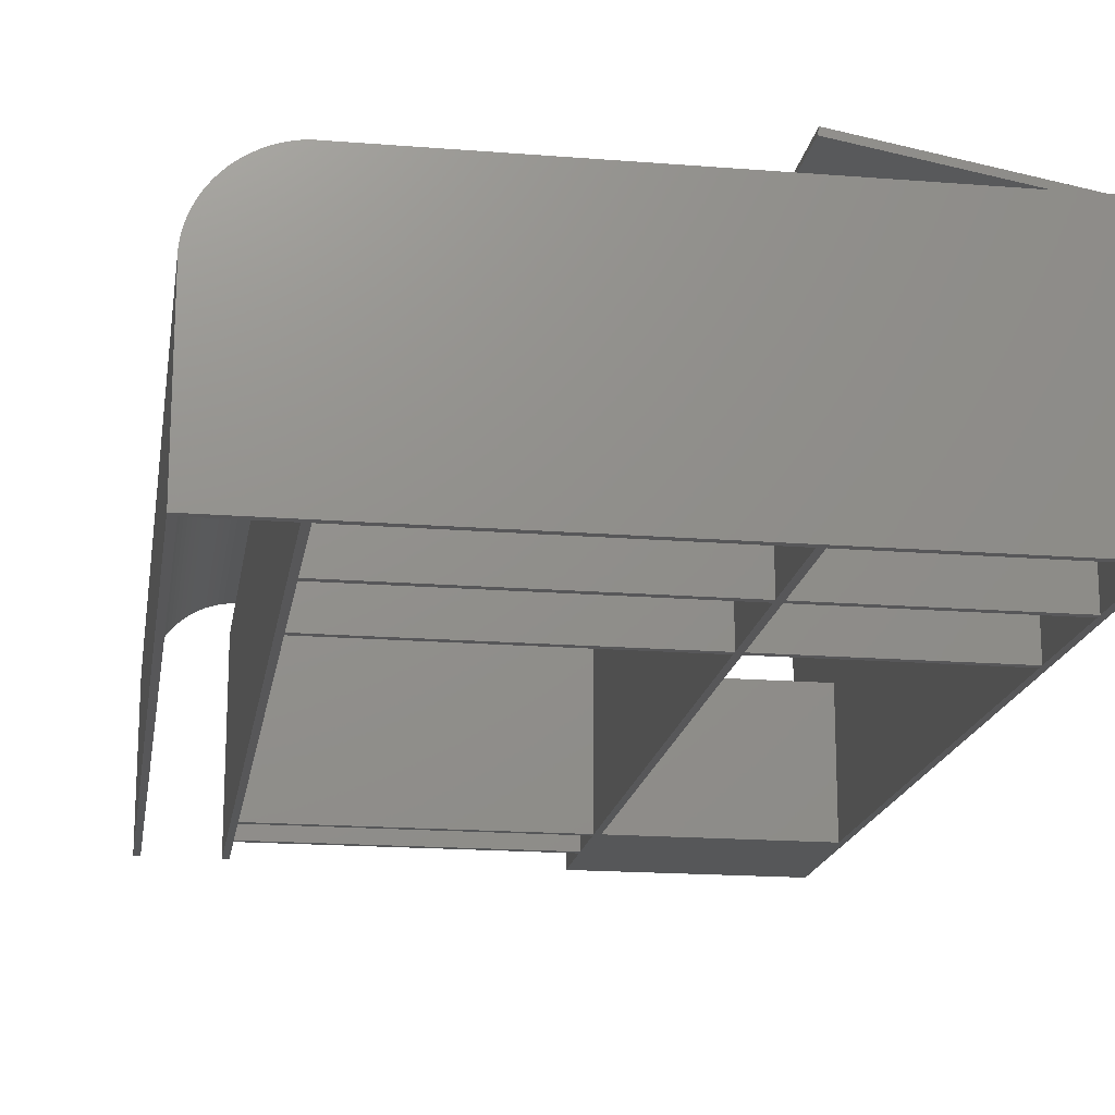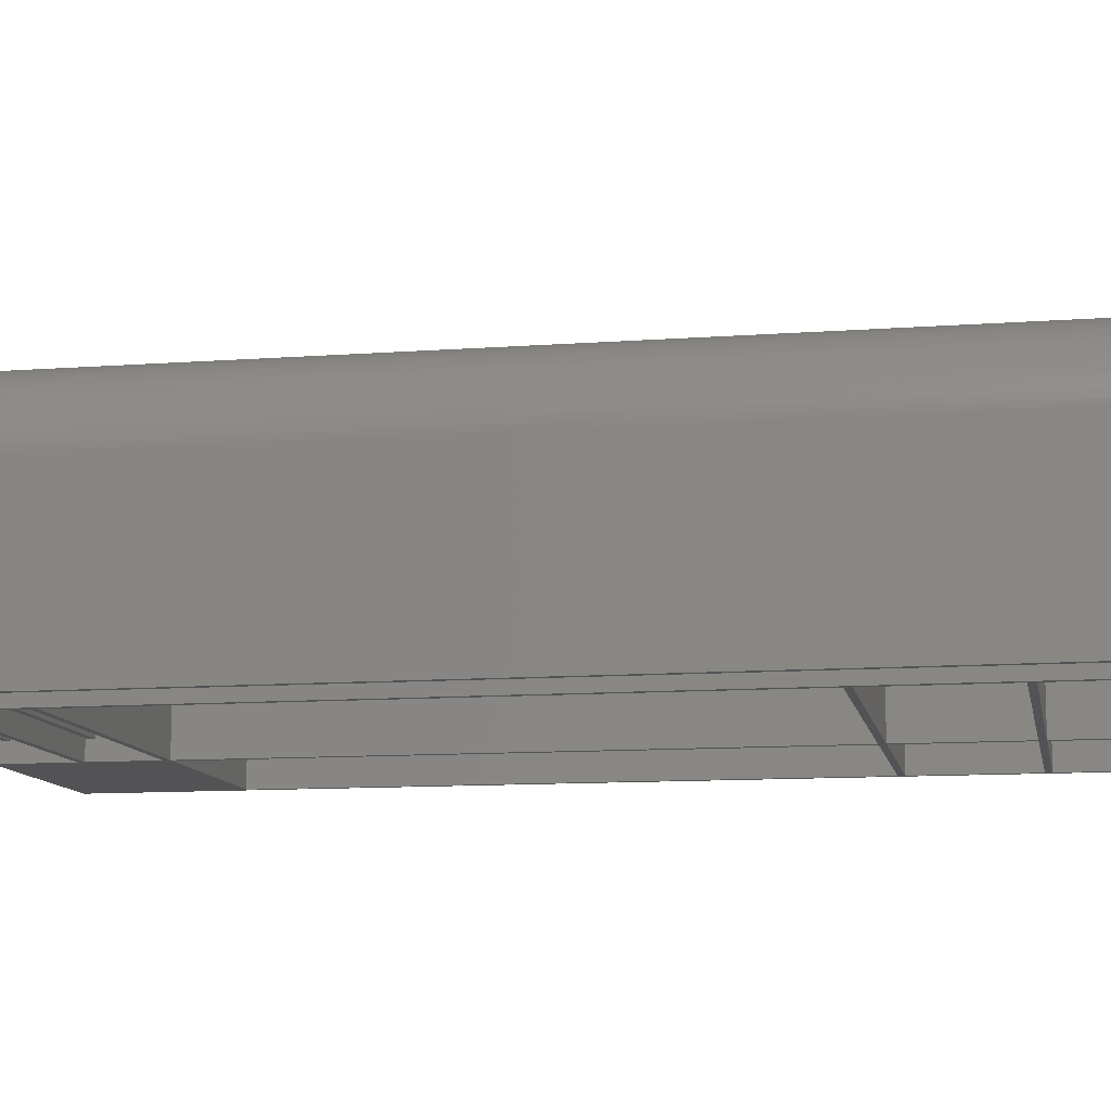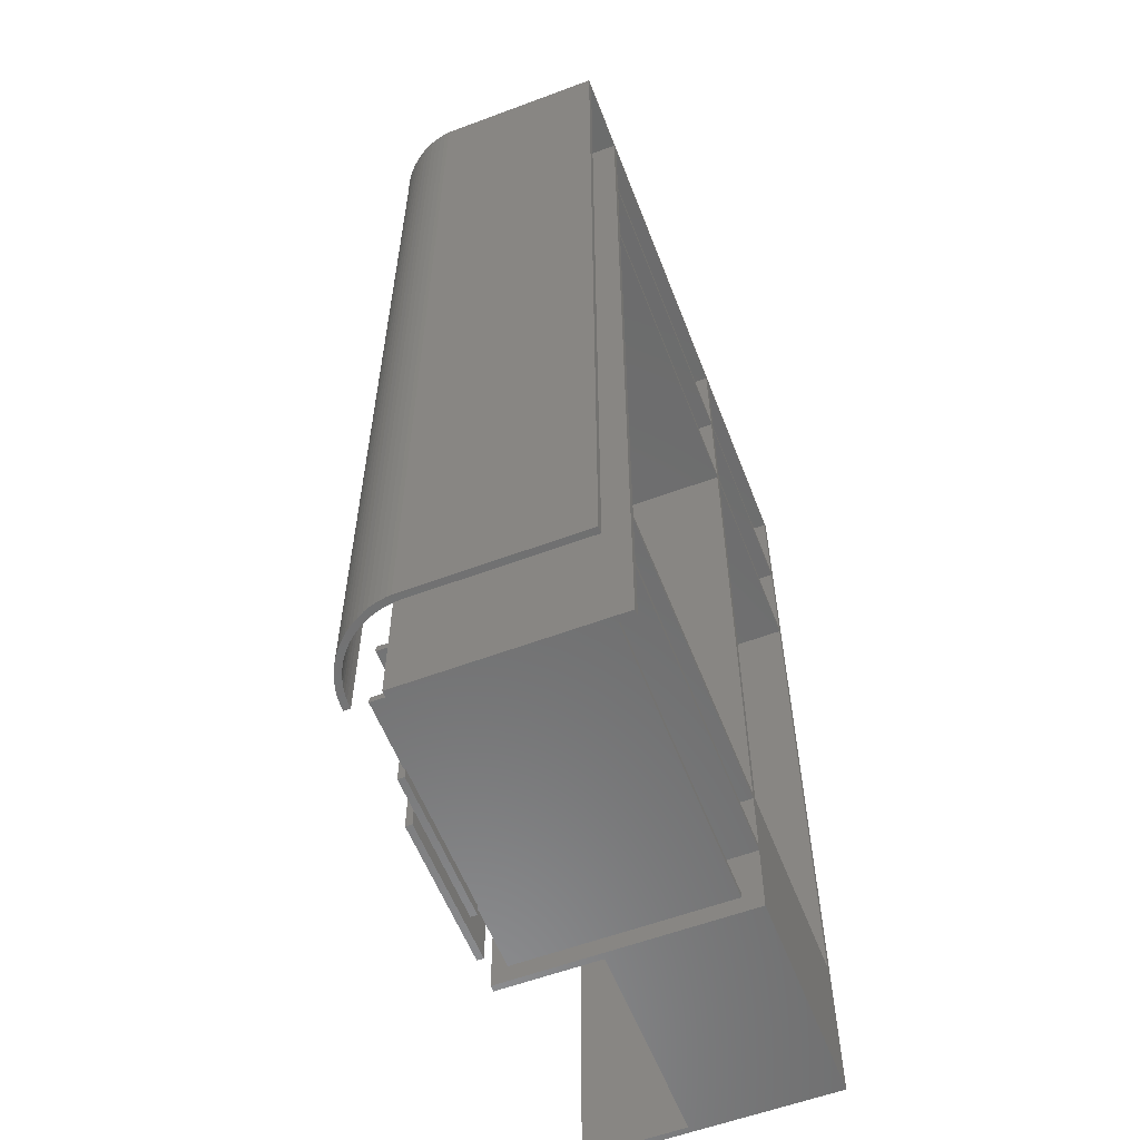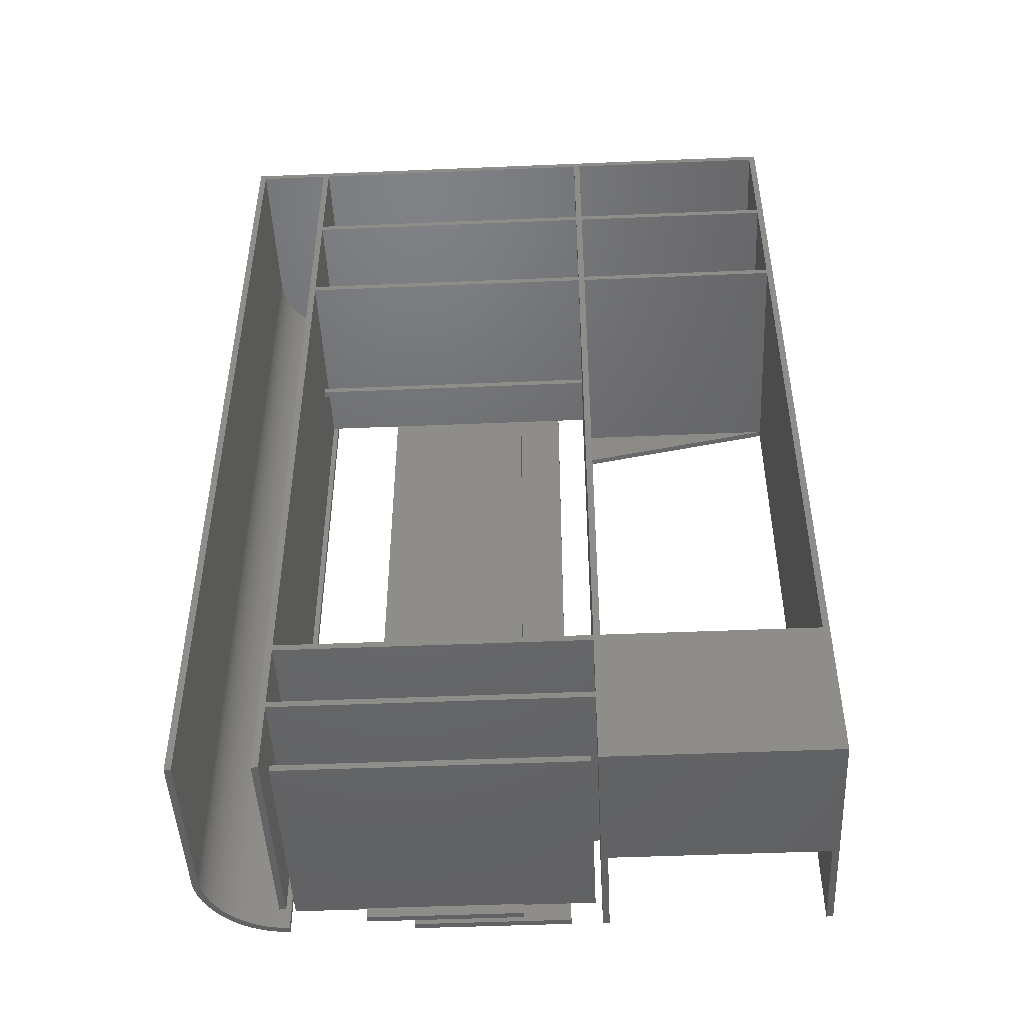
<metadata>
{"format":"stl","ext":"stl","renderer":"f3d","projection":"perspective","resolution":1024,"background":"white","views":[{"elev":-17.8,"azim":171.1,"up":"+Z"},{"elev":-10.9,"azim":100.5,"up":"+Z"},{"elev":-58.3,"azim":111.1,"up":"+Y"},{"elev":-47.7,"azim":-177.3,"up":"+Y"}]}
</metadata>
<code>
# stl→obj: 276 verts, 582 faces
v 14.64 0 6.619
v 14.64 26.62 6.799
v 14.64 26.62 6.619
v 14.64 0 6.799
v 15.05 26.8 6.774
v 14.85 26.8 6.8
v 14.89 26.8 6.797
v 17 26.8 4.646
v 15.21 26.8 6.74
v 15.37 26.8 6.694
v 15.53 26.8 6.637
v 15.68 26.8 6.57
v 15.82 26.8 6.492
v 15.97 26.8 6.405
v 16.1 26.8 6.308
v 16.23 26.8 6.201
v 16.34 26.8 6.086
v 16.46 26.8 5.963
v 16.56 26.8 5.833
v 16.65 26.8 5.696
v 16.73 26.8 5.553
v 16.81 26.8 5.404
v 16.87 26.8 5.251
v 16.92 26.8 5.093
v 16.96 26.8 4.933
v 16.99 26.8 4.77
v 17 26.8 0
v 0 26.8 0
v 0 26.8 6.8
v 14.72 0 6.619
v 14.72 0 6.799
v 14.89 0 6.787
v 14.87 0 6.608
v 15.05 0 6.764
v 15.02 0 6.587
v 15.17 0 6.555
v 15.21 0 6.73
v 15.37 0 6.684
v 15.31 0 6.513
v 15.52 0 6.628
v 15.46 0 6.461
v 15.67 0 6.561
v 15.6 0 6.399
v 15.82 0 6.484
v 15.73 0 6.328
v 15.96 0 6.397
v 15.86 0 6.247
v 16.09 0 6.3
v 15.98 0 6.158
v 16.22 0 6.194
v 16.1 0 6.06
v 16.34 0 6.079
v 16.21 0 5.954
v 16.45 0 5.957
v 16.31 0 5.841
v 16.55 0 5.827
v 16.4 0 5.721
v 16.64 0 5.691
v 16.49 0 5.595
v 16.72 0 5.548
v 16.56 0 5.463
v 16.8 0 5.4
v 16.63 0 5.327
v 16.82 0 5.34
v 16.87 0 5.251
v 16.82 0 5.367
v 16.69 0 5.186
v 16.92 0 5.093
v 16.74 0 5.041
v 16.96 0 4.933
v 16.77 0 4.893
v 16.99 0 4.77
v 16.8 0 4.743
v 17 0 4.646
v 16.81 0 4.592
v 16.82 0 4.44
v 17 0 0
v 16.82 0 0
v 16.64 26.62 5.691
v 16.55 26.62 5.827
v 15.82 26.62 6.484
v 15.96 26.62 6.397
v 15.52 26.62 6.628
v 15.67 26.62 6.561
v 14.72 26.62 6.799
v 14.89 26.62 6.787
v 16.8 26.62 5.4
v 16.72 26.62 5.548
v 16.45 26.62 5.957
v 15.21 26.62 6.73
v 15.37 26.62 6.684
v 15.05 26.62 6.764
v 16.09 26.62 6.3
v 16.22 26.62 6.194
v 16.82 26.62 5.34
v 16.34 26.62 6.079
v 16.4 26.62 5.721
v 16.49 26.62 5.595
v 16.74 26.62 5.041
v 16.77 26.62 4.893
v 16.31 26.62 5.841
v 16.1 26.62 6.06
v 15.98 26.62 6.158
v 16.56 26.62 5.463
v 16.81 26.62 4.592
v 16.82 26.62 4.44
v 14.72 26.62 6.619
v 16.8 26.62 4.743
v 15.31 26.62 6.513
v 15.17 26.62 6.555
v 16.21 26.62 5.954
v 14.87 26.62 6.608
v 15.6 26.62 6.399
v 15.46 26.62 6.461
v 16.63 26.62 5.327
v 16.69 26.62 5.186
v 15.86 26.62 6.247
v 15.73 26.62 6.328
v 15.02 26.62 6.587
v 16.82 26.62 0
v 16.82 26.62 5.367
v 11.26 26.62 6.8
v 14.85 26.62 6.8
v 7.026 26.62 6.8
v 11.26 0 6.8
v 6.18 26.62 6.8
v 6 26.62 6.8
v 6.18 0 6.8
v 1.217 26.62 6.8
v 0.18 20 6.8
v 0.18 26.62 6.8
v 0 0 6.8
v 0.18 0 6.8
v 7.026 0 6.8
v 6 0 6.8
v 14.64 2.01 0
v 14.82 0 0
v 14.64 0 0
v 14.82 26.62 0
v 14.64 2.19 0
v 14.64 4.02 0
v 14.64 4.2 0
v 14.64 20 0
v 14.64 20.18 0
v 14.64 23.4 0
v 14.64 23.58 0
v 14.64 26.62 0
v 6.18 26.62 0
v 6 23.4 0
v 6.18 23.4 0
v 6 20.18 0
v 6.18 23.58 0
v 6 23.58 0
v 6 26.62 0
v 0.18 26.62 0
v 0.18 23.58 0
v 0.18 23.4 0
v 0.18 20 0
v 6 20 0
v 0.18 20.18 0
v 0 0 0
v 6.18 2.01 0
v 6.18 0 0
v 0.18 4.2 0
v 6.18 2.19 0
v 6 4.2 0
v 6.18 4.02 0
v 6.18 4.2 0
v 6.18 20 0
v 6.18 20.18 0
v 0.18 23.58 6.62
v 0.18 23.4 6.62
v 0.18 20.18 6.62
v 0.18 20 6.62
v 0.18 4.2 4
v 0.18 0 4
v 0.2113 26.62 6.623
v 7.026 26.62 6.62
v 8.295 26.62 6.44
v 11.26 26.62 6.62
v 14.64 26.62 5.8
v 12.53 26.62 6.44
v 12.53 26.62 6.26
v 14.82 26.62 5.8
v 8.295 26.62 6.26
v 14.89 26.62 6.797
v 15.05 26.62 6.774
v 15.21 26.62 6.74
v 15.37 26.62 6.694
v 15.53 26.62 6.637
v 15.68 26.62 6.57
v 15.82 26.62 6.492
v 15.97 26.62 6.405
v 16.1 26.62 6.308
v 16.23 26.62 6.201
v 16.34 26.62 6.086
v 16.46 26.62 5.963
v 16.56 26.62 5.833
v 16.65 26.62 5.696
v 16.73 26.62 5.553
v 16.81 26.62 5.404
v 5.912 26.62 7.811
v 5.943 26.62 7.633
v 6 0 4
v 14.64 23.58 5.8
v 14.64 23.4 5.8
v 14.64 20.18 5.8
v 14.64 2.01 5.8
v 14.64 0 5.8
v 14.64 19.18 3.4
v 14.64 20 5.8
v 14.64 19 3.4
v 14.64 4.2 5.8
v 14.64 19.18 3.58
v 14.64 19 3.58
v 14.64 4.02 5.8
v 14.64 2.19 5.8
v 6.18 2.19 5.8
v 6.18 2.01 5.8
v 6.18 4.2 5.8
v 6.18 4.02 5.8
v 6.18 20.18 5.8
v 6.18 20 5.8
v 6.18 23.58 5.8
v 6.18 23.4 5.8
v 14.82 0 5.8
v 6.18 19.18 3.4
v 6.18 19.18 3.58
v 6.18 19 3.58
v 6.18 19 3.4
v 6 20.18 6.62
v 6 20 6.62
v 6 23.58 6.62
v 6 23.4 6.62
v 6 4.2 4
v 14.46 0.3 6.3
v 14.46 0.48 0.5
v 14.46 0.48 6.3
v 14.46 0.3 0.5
v 6.36 0.48 6.3
v 8.295 0.3 6.3
v 8.295 0.48 6.3
v 6.36 0.3 6.3
v 12.53 0.48 6.3
v 12.53 0.3 6.3
v 6.36 0.3 0.5
v 6.36 0.48 0.5
v 12.53 0.48 6.26
v 8.295 0.48 6.26
v 8.295 0.3 6.26
v 12.53 0.3 6.26
v 14.46 2.31 6.3
v 14.46 2.49 0.5
v 14.46 2.49 6.3
v 14.46 2.31 0.5
v 6.36 2.49 6.3
v 8.295 2.31 6.3
v 8.295 2.49 6.3
v 6.36 2.31 6.3
v 12.53 2.49 6.3
v 12.53 2.31 6.3
v 6.36 2.31 0.5
v 6.36 2.49 0.5
v 12.53 2.49 6.26
v 8.295 2.49 6.26
v 8.295 2.31 6.26
v 12.53 2.31 6.26
v 11.26 0 6.62
v 7.026 0 6.62
v 12.53 0 6.44
v 12.53 0 6.26
v 8.295 0 6.44
v 8.295 0 6.26
v 5.943 20 7.633
v 0.2113 20 6.623
v 5.912 20 7.811
f 1 2 3
f 2 1 4
f 5 6 7
f 6 5 8
f 8 5 9
f 8 9 10
f 8 10 11
f 8 11 12
f 8 12 13
f 8 13 14
f 8 14 15
f 8 15 16
f 8 16 17
f 8 17 18
f 8 18 19
f 8 19 20
f 8 20 21
f 8 21 22
f 8 22 23
f 8 23 24
f 8 24 25
f 8 25 26
f 6 8 27
f 6 27 28
f 6 28 29
f 30 31 4
f 31 30 32
f 32 33 34
f 35 34 33
f 36 37 35
f 30 4 1
f 32 30 33
f 34 35 37
f 37 36 38
f 39 38 36
f 38 39 40
f 41 40 39
f 40 41 42
f 43 42 41
f 42 43 44
f 45 44 43
f 44 45 46
f 47 46 45
f 46 47 48
f 49 48 47
f 48 49 50
f 51 50 49
f 50 51 52
f 53 52 51
f 52 53 54
f 55 54 53
f 55 56 54
f 57 56 55
f 57 58 56
f 59 58 57
f 59 60 58
f 61 60 59
f 61 62 60
f 63 62 61
f 62 63 64
f 64 65 66
f 67 64 63
f 64 67 65
f 67 68 65
f 69 68 67
f 69 70 68
f 71 70 69
f 71 72 70
f 73 72 71
f 73 74 72
f 75 74 73
f 76 74 75
f 77 76 78
f 76 77 74
f 56 79 80
f 79 56 58
f 81 46 82
f 46 81 44
f 83 42 84
f 42 83 40
f 85 32 86
f 32 85 31
f 60 87 88
f 87 60 62
f 58 88 79
f 88 58 60
f 54 80 89
f 80 54 56
f 90 38 91
f 38 90 37
f 2 31 85
f 31 2 4
f 91 40 83
f 40 91 38
f 86 34 92
f 34 86 32
f 93 50 94
f 50 93 48
f 84 44 81
f 44 84 42
f 82 48 93
f 48 82 46
f 62 95 87
f 95 62 64
f 52 89 96
f 89 52 54
f 94 52 96
f 52 94 50
f 92 37 90
f 37 92 34
f 59 97 98
f 97 59 57
f 71 99 100
f 99 71 69
f 57 101 97
f 101 57 55
f 49 102 51
f 102 49 103
f 61 98 104
f 98 61 59
f 76 105 106
f 105 76 75
f 1 107 30
f 107 1 3
f 73 100 108
f 100 73 71
f 36 109 39
f 109 36 110
f 75 108 105
f 108 75 73
f 55 111 101
f 111 55 53
f 30 112 33
f 112 30 107
f 41 113 43
f 113 41 114
f 63 104 115
f 104 63 61
f 67 115 116
f 115 67 63
f 45 117 47
f 117 45 118
f 47 103 49
f 103 47 117
f 69 116 99
f 116 69 67
f 43 118 45
f 118 43 113
f 51 111 53
f 111 51 102
f 35 110 36
f 110 35 119
f 39 114 41
f 114 39 109
f 33 119 35
f 119 33 112
f 78 106 120
f 106 78 76
f 64 121 95
f 121 64 66
f 6 122 123
f 122 124 125
f 6 124 122
f 6 126 124
f 126 127 128
f 6 127 126
f 29 127 6
f 127 29 129
f 29 130 131
f 129 29 131
f 130 29 132
f 130 132 133
f 125 124 134
f 128 127 135
f 136 137 138
f 120 77 78
f 77 120 27
f 139 27 120
f 140 137 136
f 141 137 140
f 142 137 141
f 143 137 142
f 137 143 139
f 144 139 143
f 145 139 144
f 146 139 145
f 147 139 146
f 147 27 139
f 148 27 147
f 149 150 151
f 150 149 152
f 153 152 149
f 152 153 148
f 154 148 153
f 28 148 154
f 28 154 155
f 148 28 27
f 156 28 155
f 157 153 149
f 153 157 156
f 158 151 159
f 151 158 160
f 161 162 163
f 164 162 161
f 165 166 167
f 167 166 168
f 168 166 169
f 159 169 166
f 169 159 170
f 151 170 159
f 170 151 150
f 165 164 166
f 161 158 164
f 28 158 161
f 158 28 160
f 160 28 157
f 157 28 156
f 162 164 165
f 150 146 145
f 146 150 152
f 169 144 143
f 144 169 170
f 167 142 141
f 142 167 168
f 162 140 136
f 140 162 165
f 131 171 155
f 131 172 171
f 172 173 157
f 130 172 131
f 172 130 173
f 130 174 173
f 175 174 130
f 174 175 158
f 133 175 130
f 175 133 176
f 155 171 156
f 157 173 160
f 158 175 164
f 131 155 177
f 155 129 177
f 129 155 154
f 129 154 127
f 126 178 124
f 179 180 178
f 181 107 3
f 180 182 3
f 183 3 182
f 107 181 184
f 107 184 112
f 112 184 119
f 180 179 182
f 178 185 179
f 148 178 126
f 147 183 185
f 110 184 109
f 109 184 117
f 117 184 103
f 103 184 102
f 102 184 111
f 178 148 185
f 147 185 148
f 183 147 181
f 122 2 123
f 180 2 122
f 2 180 3
f 85 123 2
f 86 123 85
f 123 86 186
f 86 187 186
f 92 187 86
f 92 188 187
f 90 188 92
f 90 189 188
f 91 189 90
f 91 190 189
f 83 190 91
f 83 191 190
f 84 191 83
f 84 192 191
f 81 192 84
f 81 193 192
f 82 193 81
f 82 194 193
f 93 194 82
f 93 195 194
f 94 195 93
f 94 196 195
f 96 196 94
f 96 197 196
f 89 197 96
f 89 198 197
f 80 198 89
f 80 199 198
f 79 199 80
f 79 200 199
f 88 200 79
f 88 201 200
f 87 201 88
f 87 121 201
f 121 87 95
f 3 183 181
f 119 184 110
f 109 117 114
f 114 117 113
f 113 117 118
f 111 184 101
f 184 97 101
f 184 98 97
f 184 104 98
f 184 115 104
f 184 116 115
f 184 99 116
f 184 100 99
f 184 108 100
f 184 105 108
f 184 106 105
f 139 106 184
f 106 139 120
f 129 202 203
f 202 129 131
f 161 29 28
f 29 161 132
f 132 176 133
f 176 161 204
f 161 176 132
f 204 128 135
f 204 163 128
f 163 204 161
f 74 27 8
f 27 74 77
f 146 181 147
f 181 146 205
f 144 206 145
f 206 144 207
f 138 208 136
f 208 138 209
f 143 210 211
f 143 212 210
f 213 212 142
f 142 212 143
f 214 211 210
f 215 211 214
f 212 213 215
f 215 213 211
f 140 216 141
f 216 140 217
f 218 208 217
f 208 218 219
f 220 216 213
f 216 220 221
f 222 211 207
f 211 222 223
f 224 206 205
f 206 224 225
f 205 184 181
f 206 184 205
f 207 184 206
f 211 184 207
f 184 211 226
f 213 226 211
f 216 226 213
f 217 226 216
f 208 226 217
f 226 208 209
f 126 224 148
f 126 225 224
f 225 222 150
f 126 222 225
f 126 223 222
f 227 223 228
f 223 229 228
f 229 220 230
f 223 220 229
f 128 223 126
f 223 128 220
f 221 218 167
f 220 128 221
f 221 128 218
f 218 128 219
f 163 219 128
f 219 163 162
f 148 224 152
f 150 222 170
f 223 227 169
f 230 169 227
f 168 230 220
f 230 168 169
f 167 218 165
f 144 222 207
f 222 144 170
f 151 173 231
f 173 151 160
f 169 211 223
f 211 169 143
f 158 232 174
f 232 158 159
f 146 224 205
f 224 146 152
f 153 171 233
f 171 153 156
f 150 206 225
f 206 150 145
f 157 234 172
f 234 157 149
f 228 215 214
f 215 228 229
f 230 210 212
f 210 230 227
f 210 228 214
f 228 210 227
f 230 215 229
f 215 230 212
f 142 220 213
f 220 142 168
f 166 175 235
f 175 166 164
f 167 216 221
f 216 167 141
f 140 218 217
f 218 140 165
f 162 208 219
f 208 162 136
f 236 237 238
f 237 236 239
f 240 241 242
f 241 240 243
f 244 236 238
f 236 244 245
f 246 237 239
f 237 246 247
f 246 240 247
f 240 246 243
f 238 248 244
f 248 237 249
f 237 248 238
f 249 240 242
f 247 249 237
f 249 247 240
f 243 250 241
f 250 246 251
f 246 250 243
f 251 236 245
f 239 251 246
f 251 239 236
f 252 253 254
f 253 252 255
f 256 257 258
f 257 256 259
f 260 252 254
f 252 260 261
f 262 253 255
f 253 262 263
f 262 256 263
f 256 262 259
f 254 264 260
f 264 253 265
f 253 264 254
f 265 256 258
f 263 265 253
f 265 263 256
f 259 266 257
f 266 262 267
f 262 266 259
f 267 252 261
f 255 267 262
f 267 255 252
f 226 139 184
f 139 226 137
f 138 226 209
f 226 138 137
f 125 180 122
f 180 125 268
f 269 180 268
f 180 269 178
f 269 124 178
f 124 269 134
f 269 125 134
f 125 269 268
f 182 260 183
f 270 260 182
f 261 244 267
f 260 270 261
f 261 270 244
f 244 270 245
f 271 245 270
f 245 271 251
f 183 260 264
f 267 244 248
f 179 270 182
f 270 179 272
f 273 251 271
f 251 273 250
f 265 183 264
f 183 265 185
f 249 267 248
f 267 249 266
f 250 273 241
f 266 249 257
f 265 179 185
f 258 179 265
f 272 258 257
f 242 257 249
f 272 257 242
f 272 242 241
f 258 272 179
f 272 241 273
f 273 270 272
f 270 273 271
f 235 159 166
f 149 151 234
f 233 154 153
f 154 233 127
f 234 127 233
f 231 234 151
f 231 127 234
f 232 127 231
f 159 235 232
f 135 235 204
f 232 135 127
f 235 135 232
f 175 204 235
f 204 175 176
f 173 232 231
f 232 173 174
f 171 234 233
f 234 171 172
f 274 129 203
f 275 129 274
f 129 275 177
f 276 203 202
f 203 276 274
f 275 131 177
f 131 275 130
f 131 276 202
f 276 131 130
f 130 274 276
f 274 130 275
f 9 189 10
f 189 9 188
f 72 8 26
f 8 72 74
f 6 186 7
f 186 6 123
f 70 26 25
f 26 70 72
f 13 193 14
f 193 13 192
f 65 24 23
f 24 65 68
f 7 187 5
f 187 7 186
f 5 188 9
f 188 5 187
f 68 25 24
f 25 68 70
f 11 191 12
f 191 11 190
f 199 21 20
f 21 199 200
f 16 196 17
f 196 16 195
f 200 22 21
f 22 200 201
f 14 194 15
f 194 14 193
f 197 19 18
f 19 197 198
f 12 192 13
f 192 12 191
f 10 190 11
f 190 10 189
f 198 20 19
f 20 198 199
f 15 195 16
f 195 15 194
f 121 22 201
f 22 121 23
f 65 121 66
f 121 65 23
f 196 18 17
f 18 196 197

</code>
